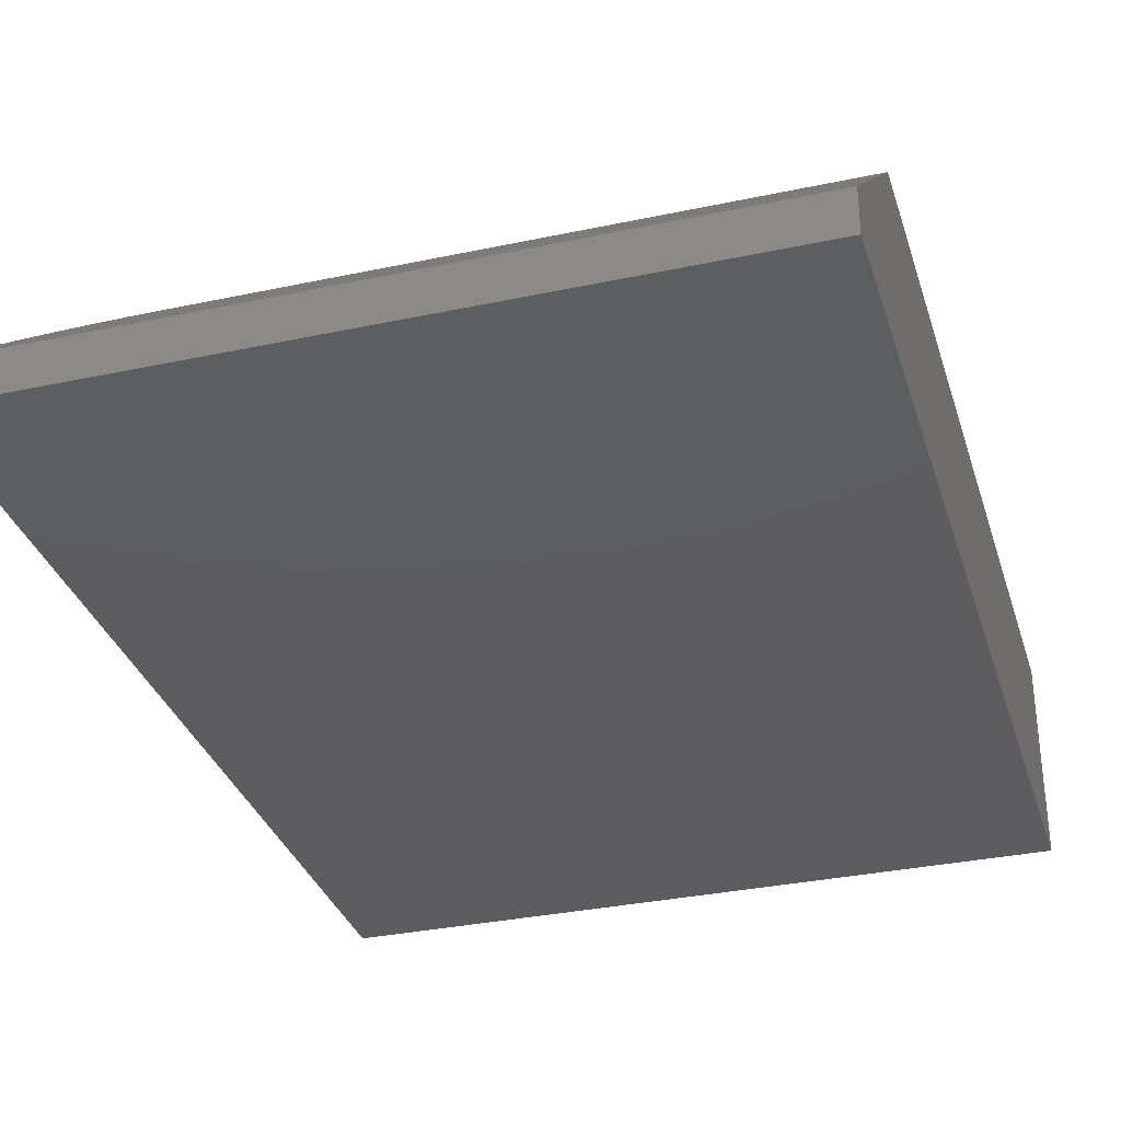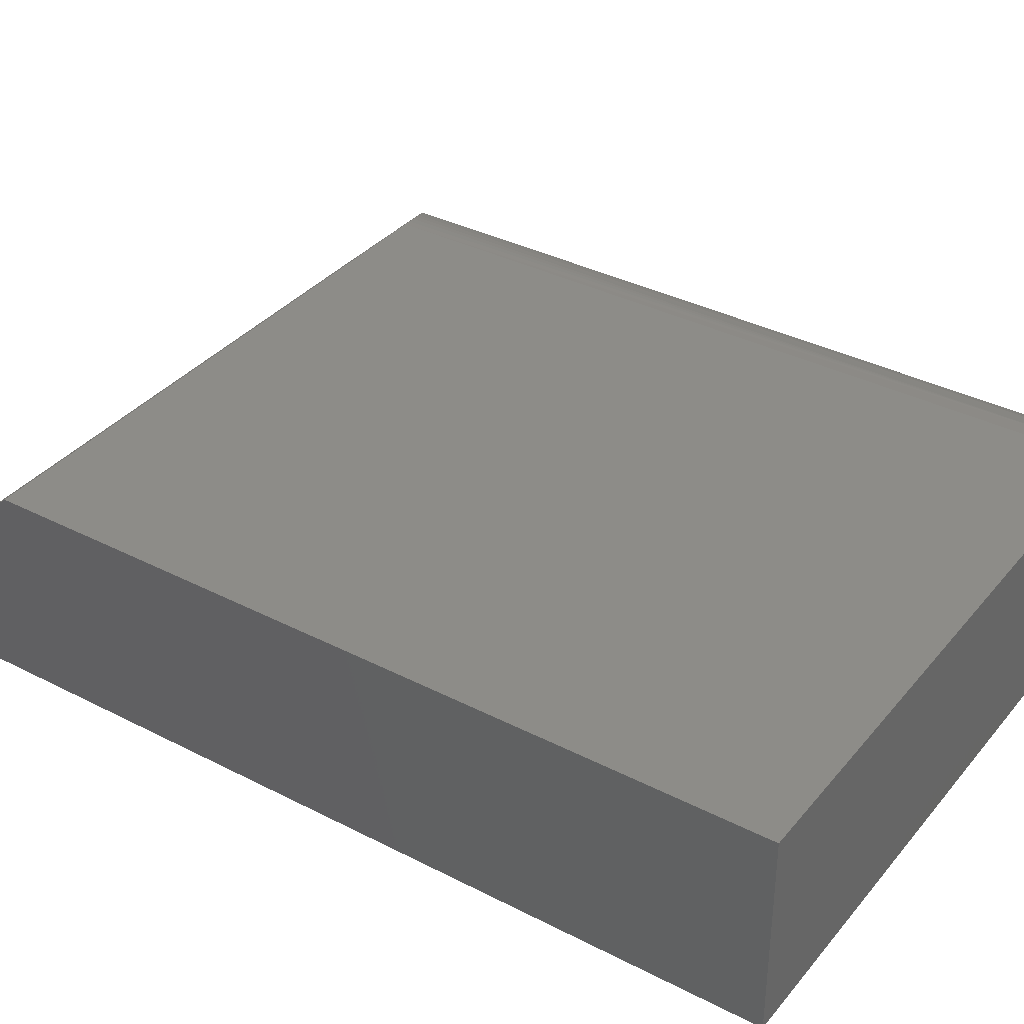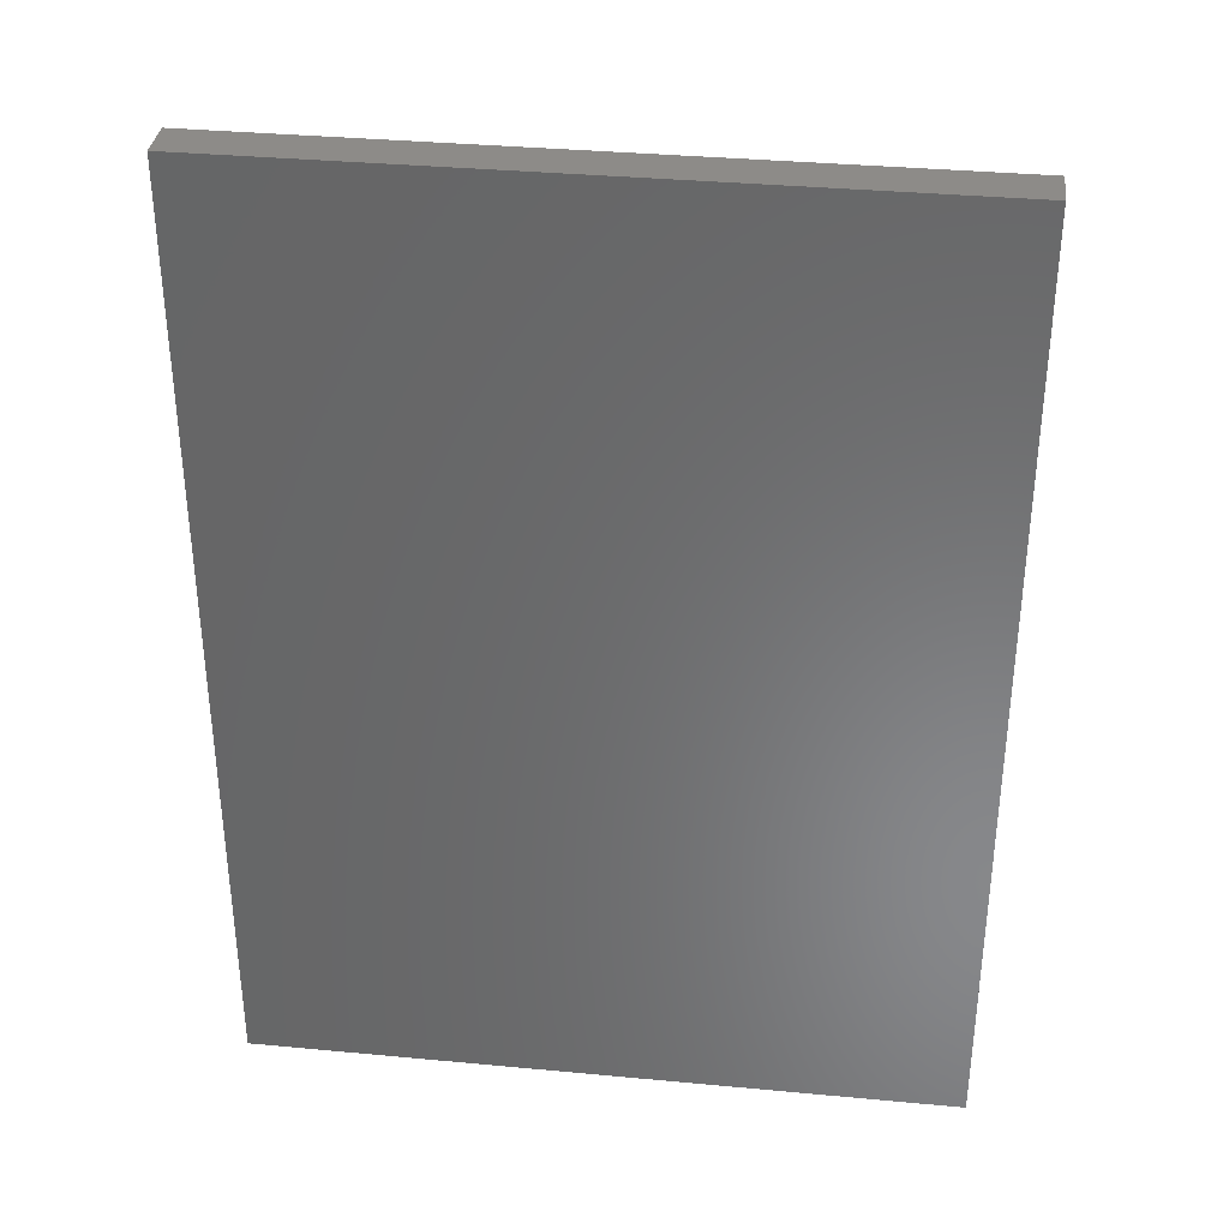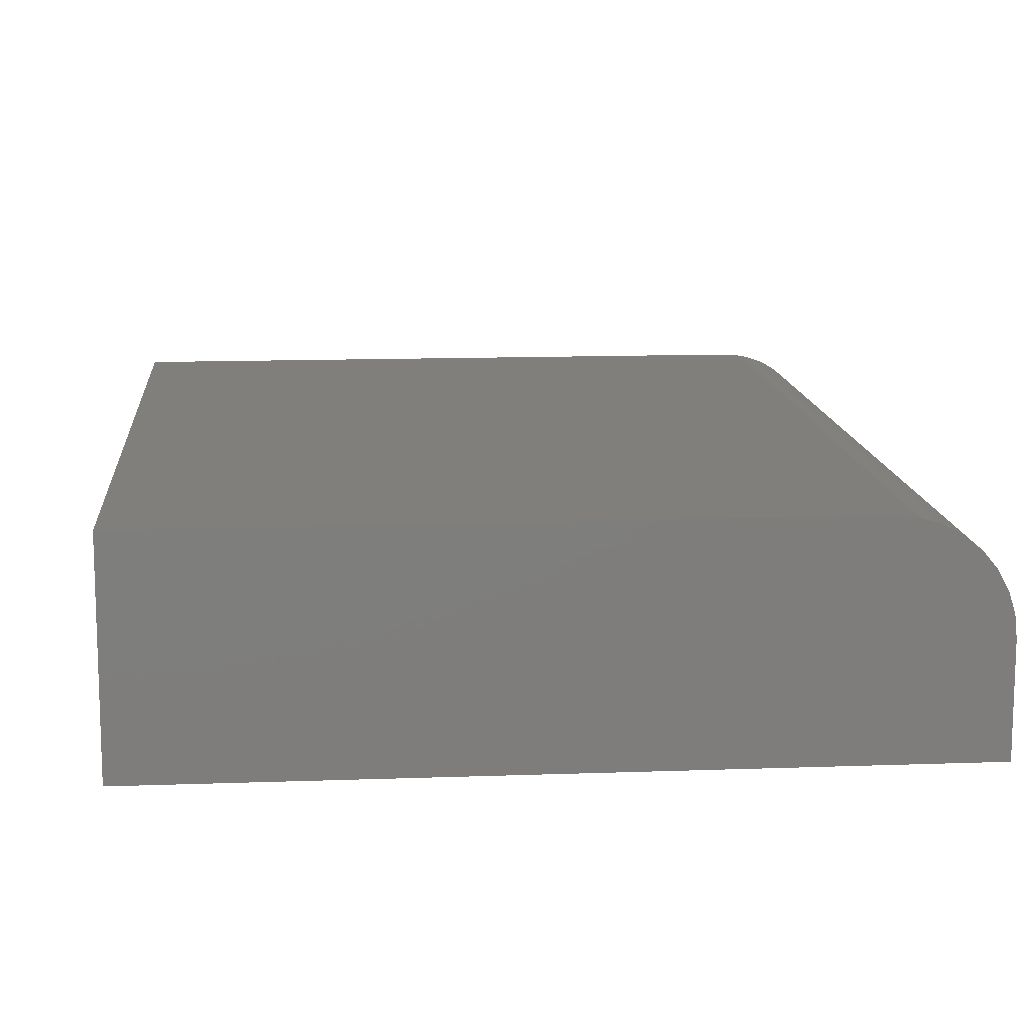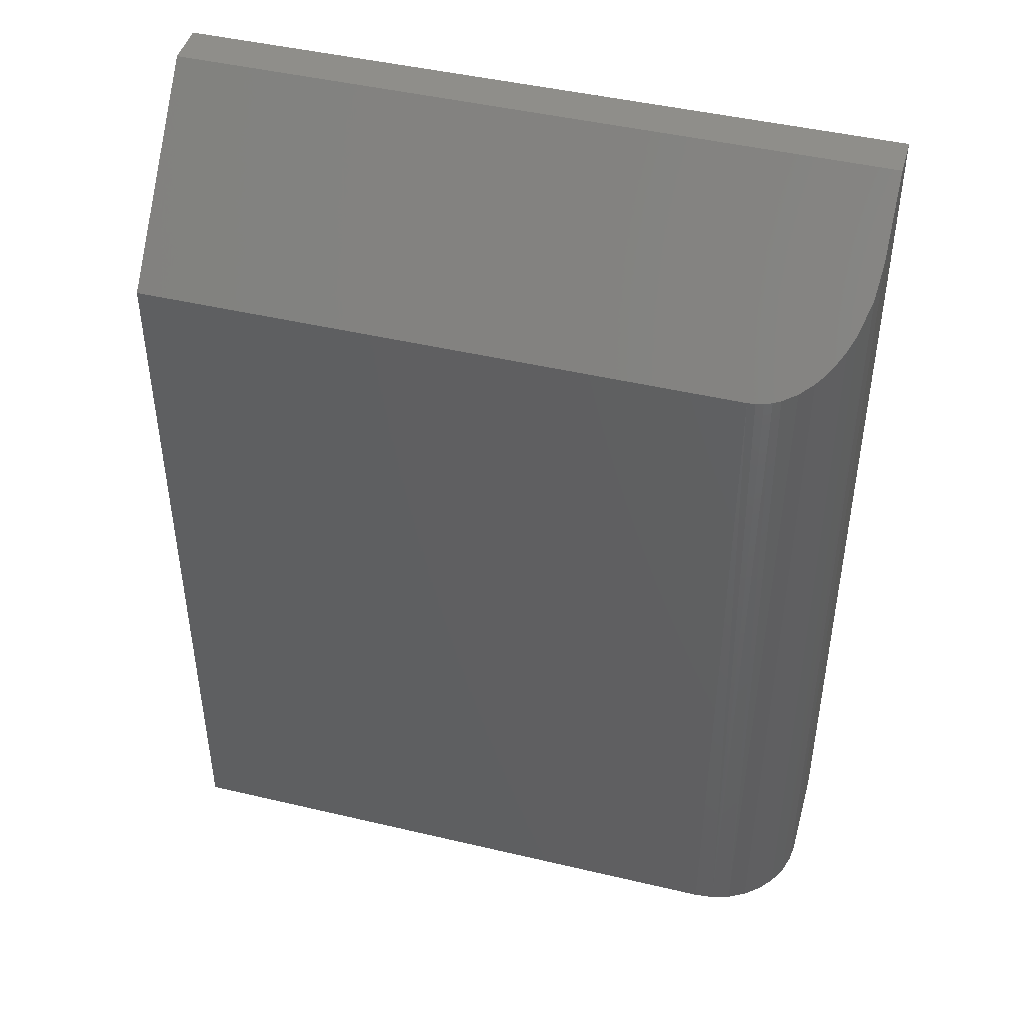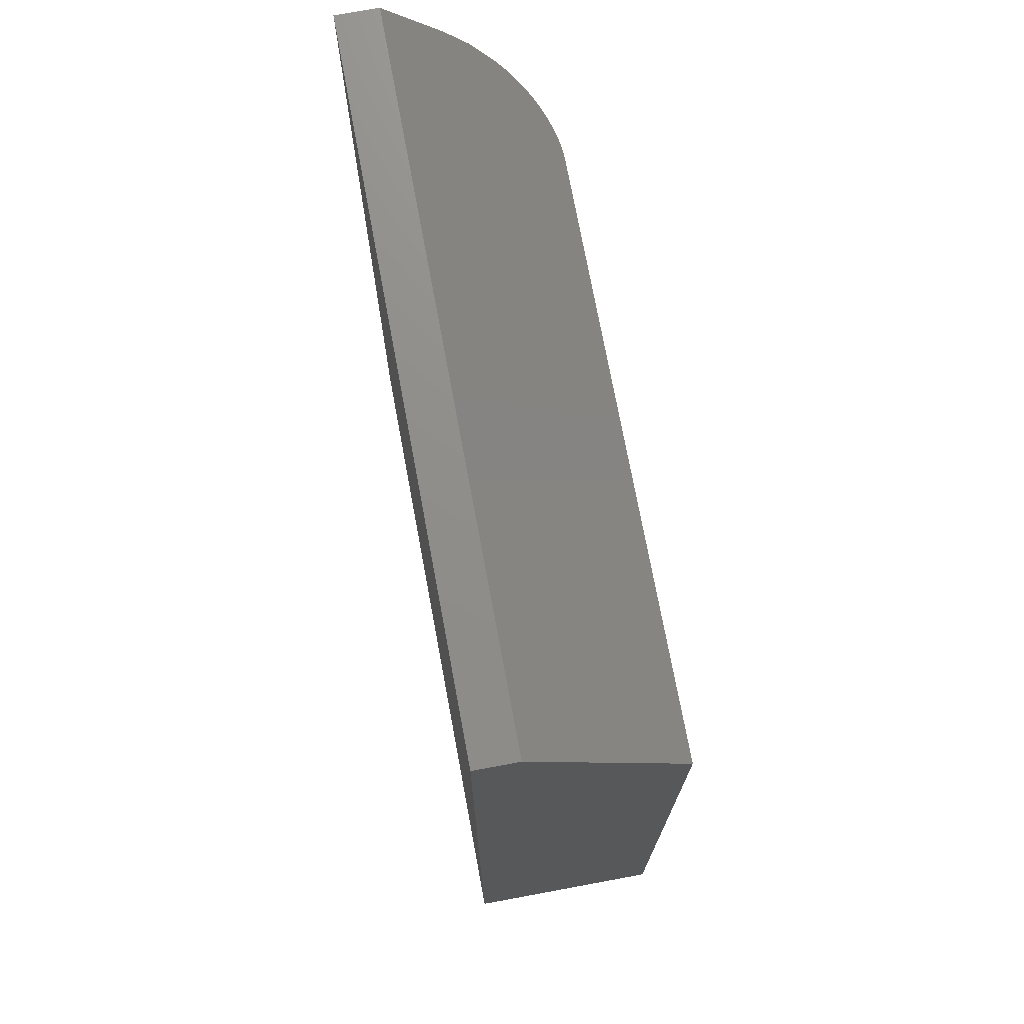
<metadata>
{"format":"stl","ext":"stl","renderer":"f3d","projection":"perspective","resolution":1024,"background":"white","views":[{"elev":-33.0,"azim":16.4,"up":"+Y"},{"elev":35.8,"azim":124.1,"up":"+Y"},{"elev":35.1,"azim":7.1,"up":"+Z"},{"elev":12.7,"azim":175.2,"up":"+Y"},{"elev":45.2,"azim":-164.7,"up":"+Z"},{"elev":73.3,"azim":79.5,"up":"+Z"}]}
</metadata>
<code>
# stl→obj: 30 verts, 56 faces
v -0.6094 5.378e-17 -0.3203
v -0.2784 -0.08594 -0.2266
v -0.2784 9.053e-17 -0.3203
v -0.6641 -0.08594 -0.2266
v -0.6137 -0.0001705 -0.3201
v -0.6179 -0.0006761 -0.3196
v -0.6222 -0.001523 -0.3187
v -0.6263 -0.002678 -0.3174
v -0.6341 -0.005912 -0.3139
v -0.6413 -0.01028 -0.3091
v -0.6455 -0.01364 -0.3054
v -0.6493 -0.01728 -0.3015
v -0.654 -0.02306 -0.2952
v -0.6577 -0.02913 -0.2885
v -0.6625 -0.04173 -0.2748
v -0.6641 -0.05469 -0.2607
v -0.6094 6.072e-18 -0.75
v -0.2784 4.282e-17 -0.75
v -0.6641 -0.05469 -0.75
v -0.6641 -0.1094 -0.75
v -0.6641 -0.1094 -0.2266
v -0.663 -0.04402 -0.75
v -0.2784 -0.1094 -0.75
v -0.6599 -0.03376 -0.75
v -0.6548 -0.0243 -0.75
v -0.648 -0.01602 -0.75
v -0.6398 -0.009217 -0.75
v -0.6303 -0.004163 -0.75
v -0.62 -0.001051 -0.75
v -0.2784 -0.1094 -0.2266
f 1 2 3
f 4 2 1
f 4 1 5
f 4 5 6
f 4 6 7
f 4 7 8
f 4 8 9
f 4 9 10
f 4 10 11
f 4 11 12
f 4 12 13
f 4 13 14
f 4 14 15
f 4 15 16
f 17 1 18
f 18 1 3
f 19 20 16
f 16 20 21
f 16 21 4
f 19 22 20
f 17 18 23
f 17 23 20
f 17 20 22
f 17 22 24
f 17 24 25
f 17 25 26
f 17 26 27
f 17 27 28
f 17 28 29
f 16 22 19
f 16 15 22
f 8 7 28
f 8 28 9
f 9 28 27
f 9 27 10
f 10 27 26
f 11 10 26
f 11 26 12
f 12 26 25
f 25 13 12
f 14 13 25
f 25 24 14
f 15 14 24
f 24 22 15
f 29 28 7
f 29 7 6
f 29 6 5
f 29 5 1
f 29 1 17
f 30 2 21
f 21 2 4
f 23 18 30
f 30 18 3
f 30 3 2
f 20 23 21
f 21 23 30

</code>
